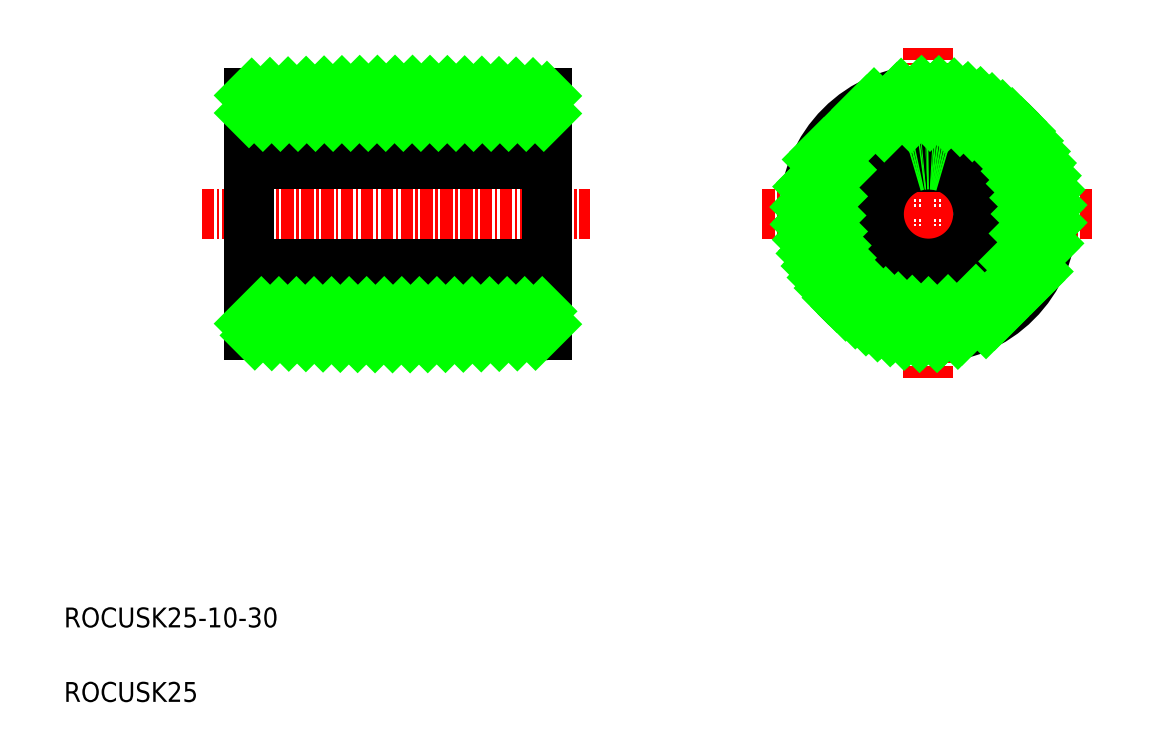
<metadata>
{"format":"dxf","ext":"dxf","renderer":"ezdxf+matplotlib","layout":"modelspace","background":"white","min_lineweight":24,"dpi":150}
</metadata>
<code>
0
SECTION
2
ENTITIES
0
LINE
8
CENTER
10
18.9
20
54.13
30
0
11
57.97
21
54.13
31
0
0
TEXT
8
0
10
5
20
12.5
30
0
40
2
1
ROCUSK25-10-30
0
TEXT
8
0
10
5
20
5
30
0
40
2
1
ROCUSK25
0
LINE
8
0
10
23.64
20
66.33
30
0
11
23.64
21
41.93
31
0
0
LINE
8
0
10
23.64
20
54.13
30
0
11
23.64
21
54.13
31
0
0
LINE
8
0
10
23.64
20
60.38
30
0
11
23.64
21
60.38
31
0
0
LINE
8
CENTER
10
92.06
20
70.87
30
0
11
92.06
21
37.38
31
0
0
LINE
8
CENTER
10
75.31
20
54.13
30
0
11
108.8
21
54.13
31
0
0
LINE
8
0
10
23.64
20
59.13
30
0
11
53.64
21
59.13
31
0
0
ARC
8
0
10
92.06
20
54.13
30
0
40
5
50
107.5
51
72.54
0
LINE
8
0
10
90.56
20
60.53
30
0
11
93.56
21
60.53
31
0
0
LINE
8
0
10
93.56
20
60.53
30
0
11
93.56
21
58.9
31
0
0
LINE
8
0
10
90.56
20
60.53
30
0
11
90.56
21
58.9
31
0
0
LINE
8
0
10
53.64
20
60.53
30
0
11
23.64
21
60.53
31
0
0
LINE
8
0
10
53.64
20
41.93
30
0
11
53.64
21
66.33
31
0
0
LINE
8
0
10
23.64
20
63.93
30
0
11
53.64
21
63.93
31
0
0
CIRCLE
8
0
10
92.06
20
54.13
30
0
40
9.8
0
LINE
8
0
10
23.64
20
44.33
30
0
11
53.64
21
44.33
31
0
0
LINE
8
0
10
23.64
20
49.13
30
0
11
53.64
21
49.13
31
0
0
LINE
8
0
10
23.64
20
47.88
30
0
11
23.64
21
47.88
31
0
0
ARC
8
0
10
92.06
20
54.13
30
0
40
5
50
72.54
51
107.5
0
ARC
8
0
10
38.64
20
-308.5
30
0
40
375.2
50
87.71
51
92.29
0
ARC
8
0
10
38.64
20
416.8
30
0
40
375.2
50
267.7
51
272.3
0
CIRCLE
8
0
10
92.06
20
54.13
30
0
40
12.2
0
CIRCLE
8
0
10
92.06
20
54.13
30
0
40
12.5
0
INSERT
8
0
2
*X5
10
0
20
0
30
0
0
ENDSEC
0
EOF

</code>
